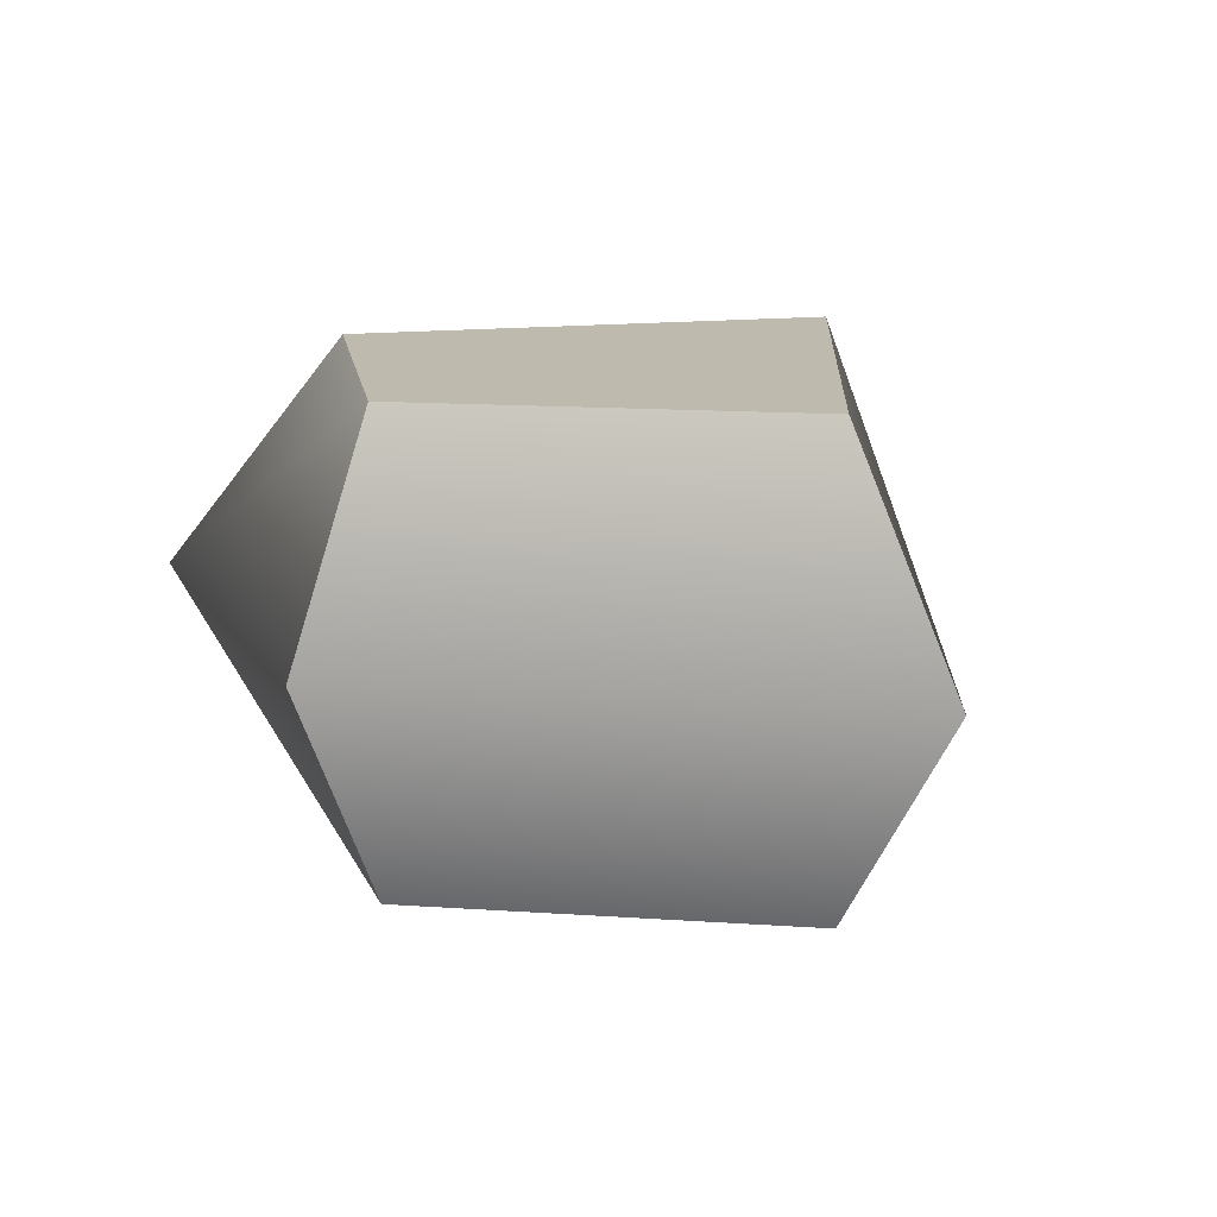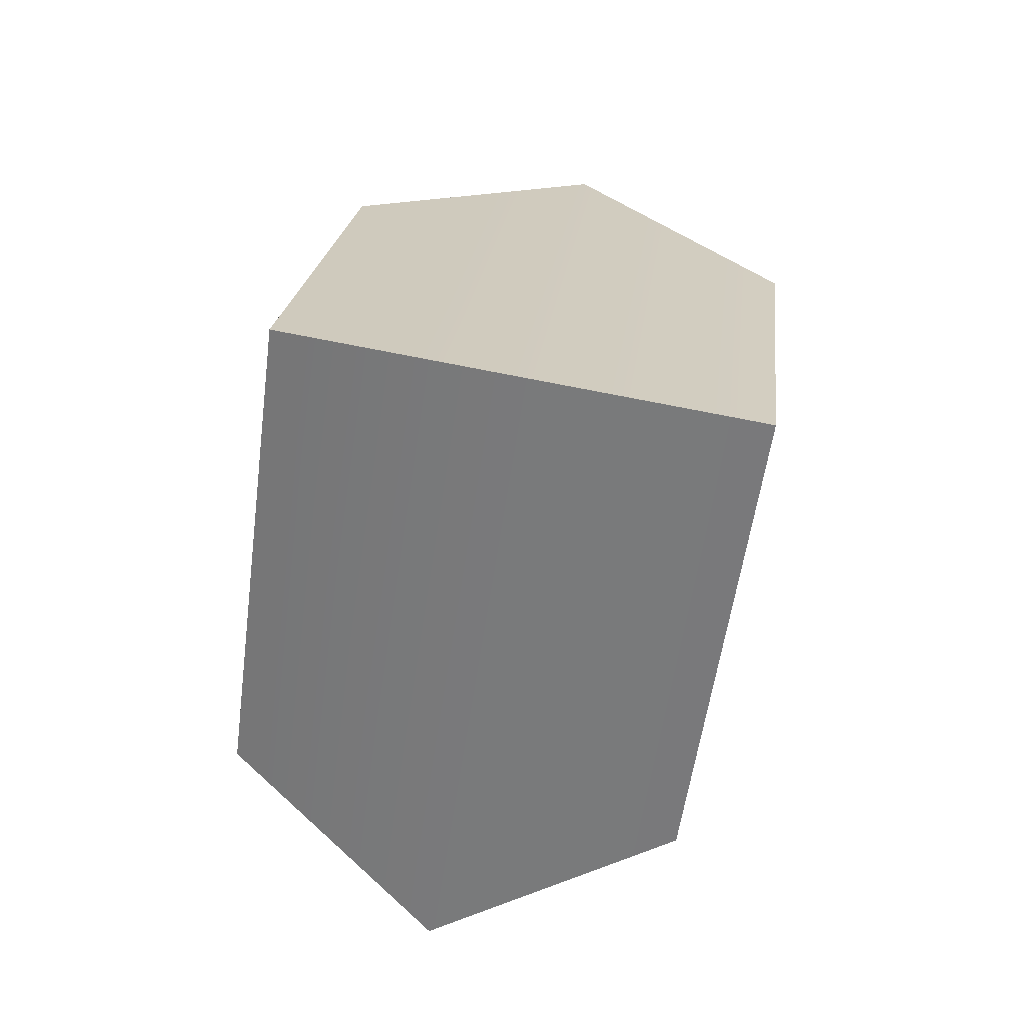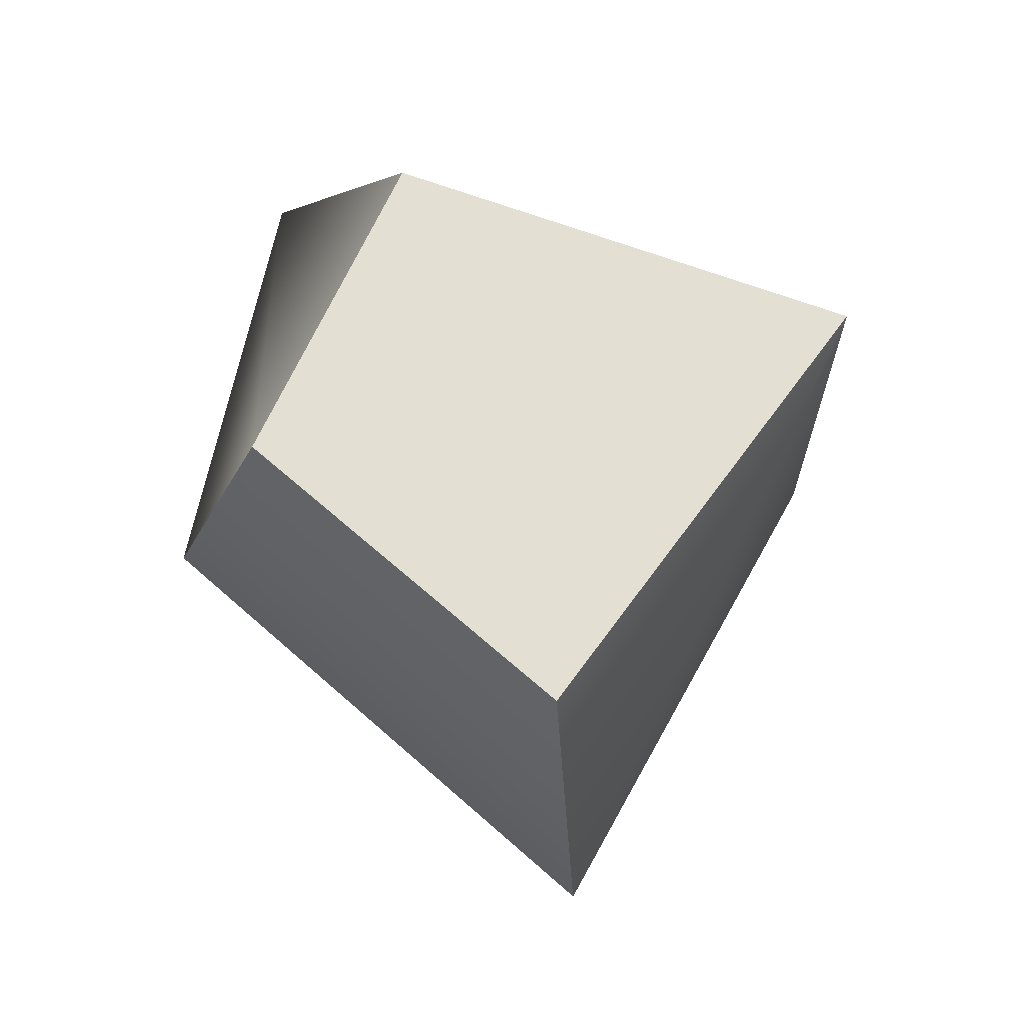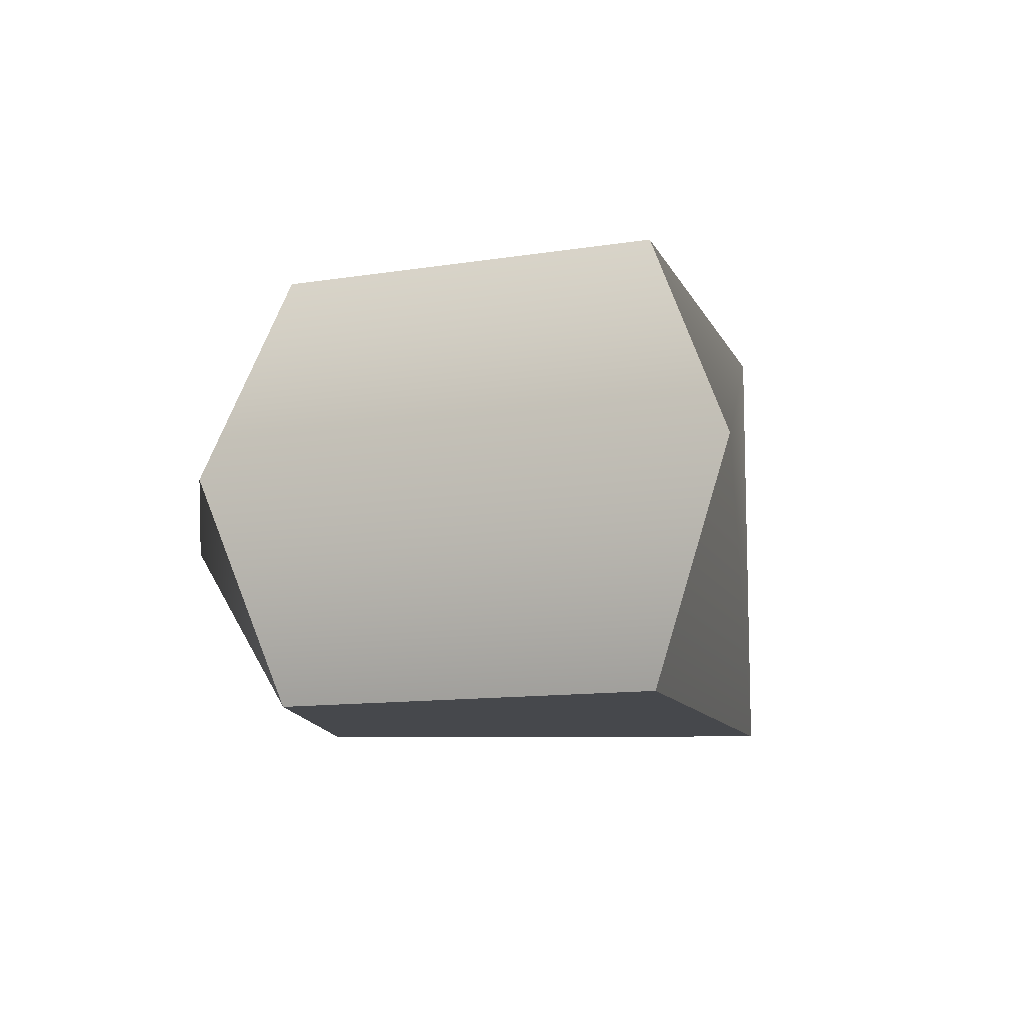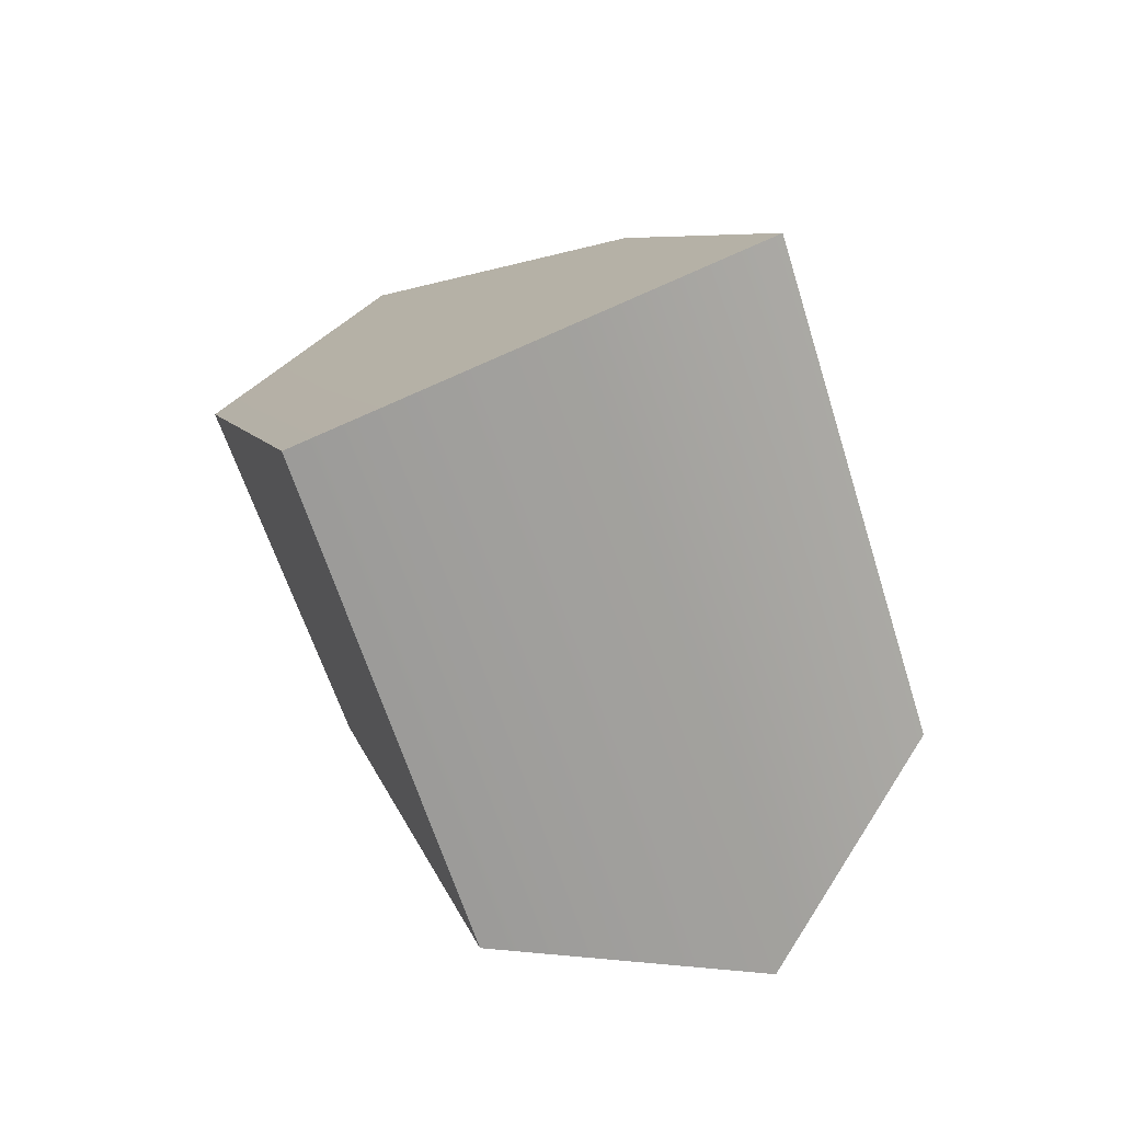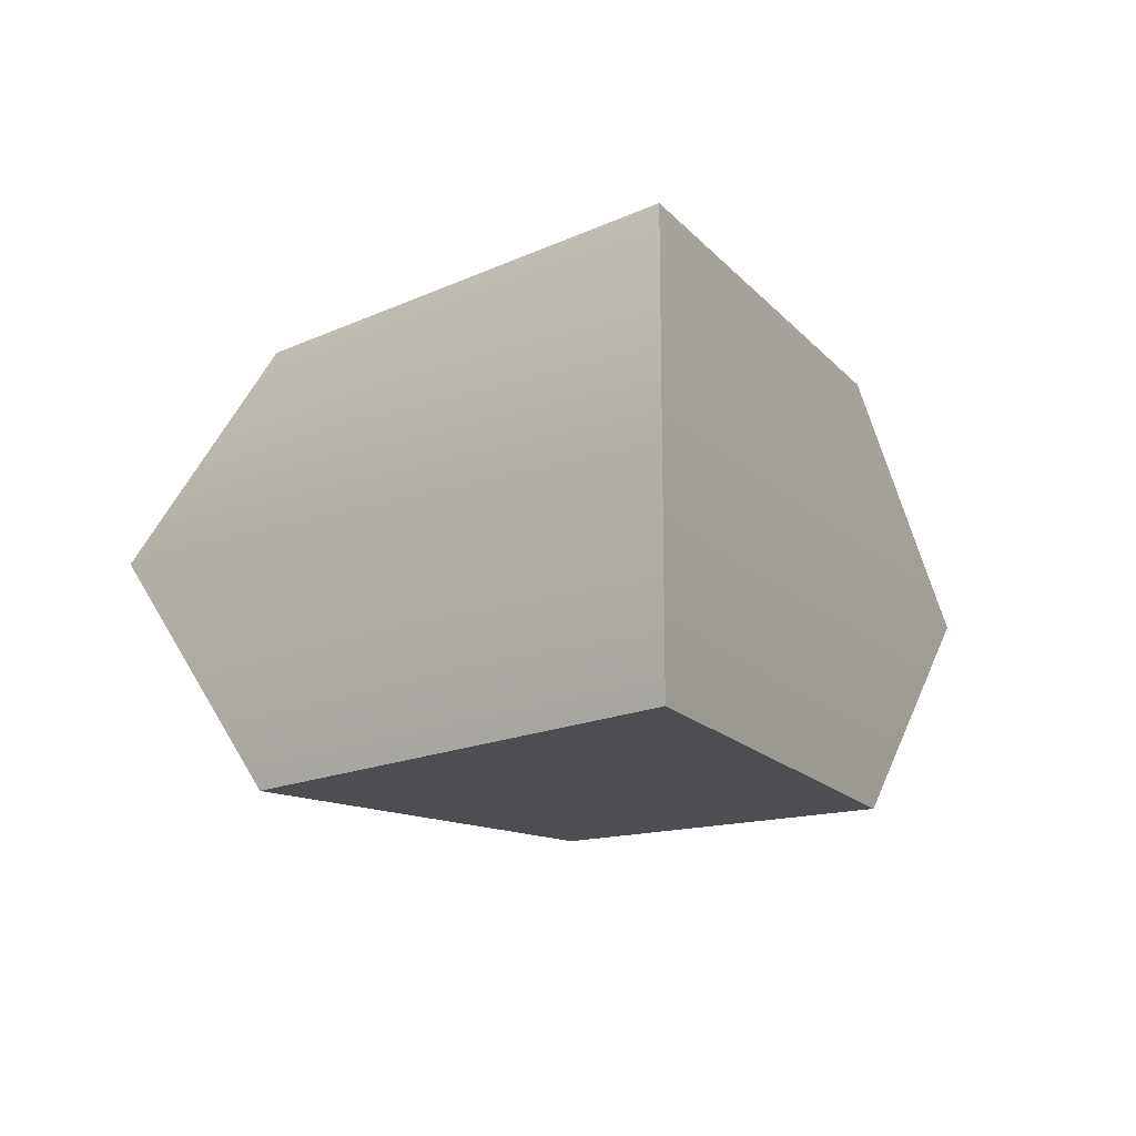
<metadata>
{"format":"obj","ext":"obj","renderer":"f3d","projection":"perspective","resolution":1024,"background":"white","views":[{"elev":15.5,"azim":44.1,"up":"+Z"},{"elev":77.8,"azim":101.1,"up":"+Y"},{"elev":66.6,"azim":77.5,"up":"+Z"},{"elev":-11.1,"azim":58.0,"up":"+Z"},{"elev":66.6,"azim":63.7,"up":"+Y"},{"elev":-16.9,"azim":174.2,"up":"+Z"}]}
</metadata>
<code>
v -569.1 -637.5 -33.84
v -585.1 -662.1 -33.84
v -568.3 -674.6 -33.84
v -548.9 -660.4 -33.84
v -592.3 -669.9 -47.36
v -568 -680.7 -47.36
v -568.3 -674.6 -33.84
v -585.1 -662.1 -33.84
v -569.1 -637.5 -33.84
v -548.9 -660.4 -33.84
v -540.8 -661 -47.36
v -569.1 -637.5 -47.36
v -548.9 -660.4 -33.84
v -568.3 -674.6 -33.84
v -568 -680.7 -47.36
v -540.8 -661 -47.36
v -585.1 -662.1 -33.84
v -569.1 -637.5 -33.84
v -569.1 -637.5 -47.36
v -592.3 -669.9 -47.36
v -569.1 -637.5 -60.88
v -548.9 -660.4 -60.88
v -568.3 -674.6 -60.88
v -585.1 -662.1 -60.88
v -568.3 -674.6 -60.88
v -585.1 -662.1 -60.88
v -548.9 -660.4 -60.88
v -569.1 -637.5 -60.88
v -568.3 -674.6 -60.88
v -548.9 -660.4 -60.88
v -569.1 -637.5 -60.88
v -585.1 -662.1 -60.88
f 1 2 3
f 1 3 4
f 5 6 7
f 5 7 8
f 9 10 11
f 9 11 12
f 13 14 15
f 13 15 16
f 17 18 19
f 17 19 20
f 21 22 23
f 21 23 24
f 25 6 5
f 25 5 26
f 11 27 28
f 11 28 12
f 15 29 30
f 15 30 16
f 19 31 32
f 19 32 20

</code>
